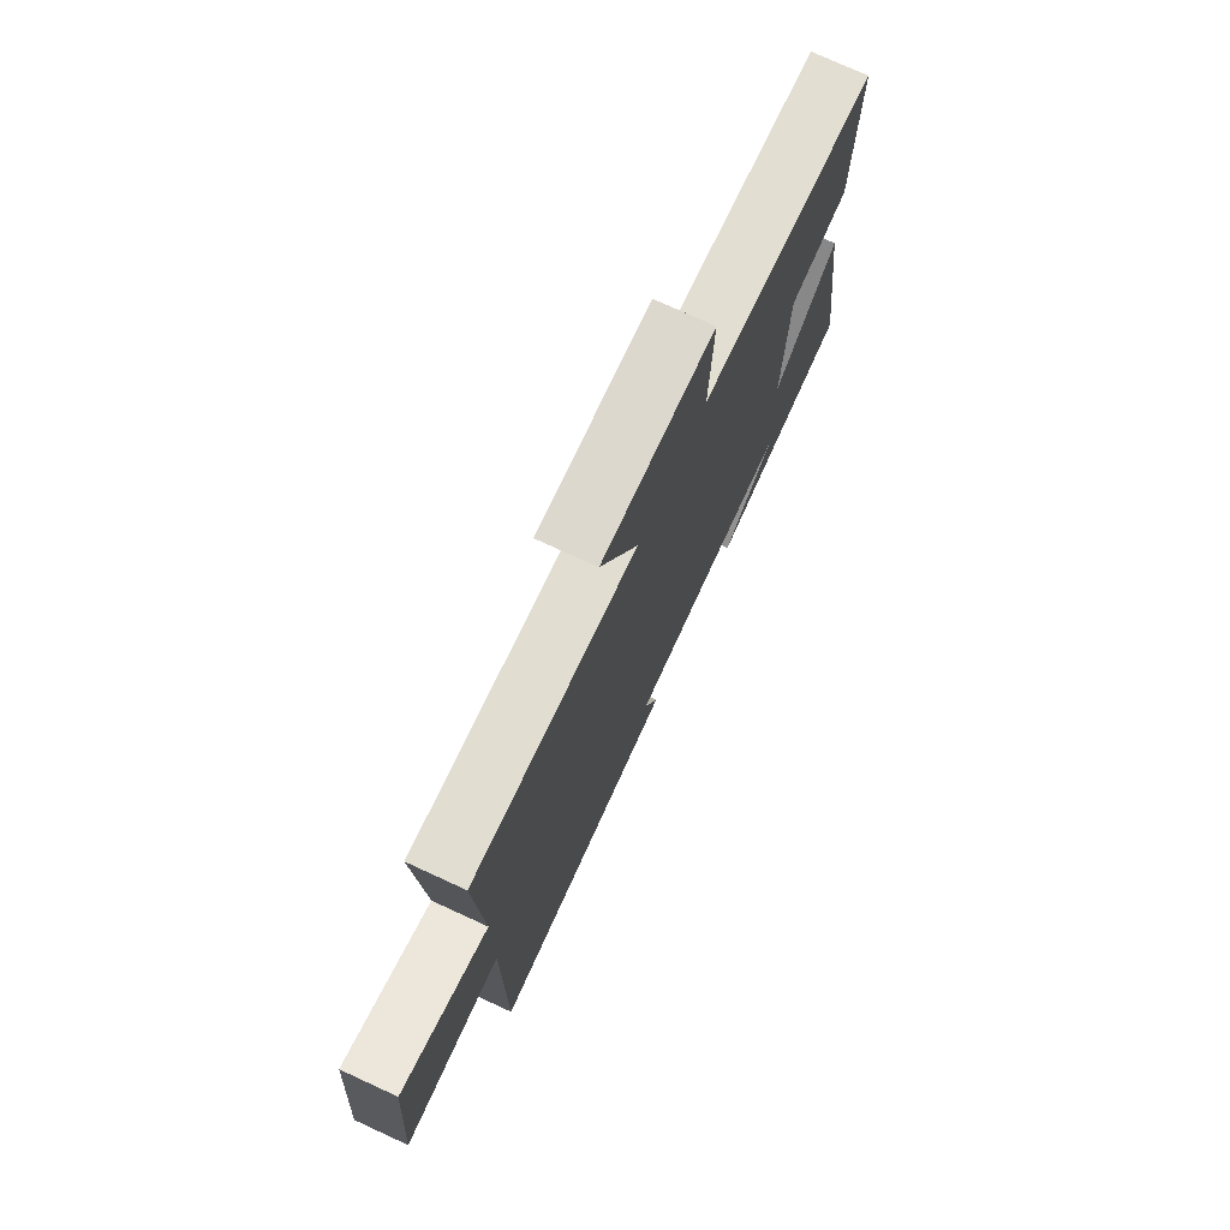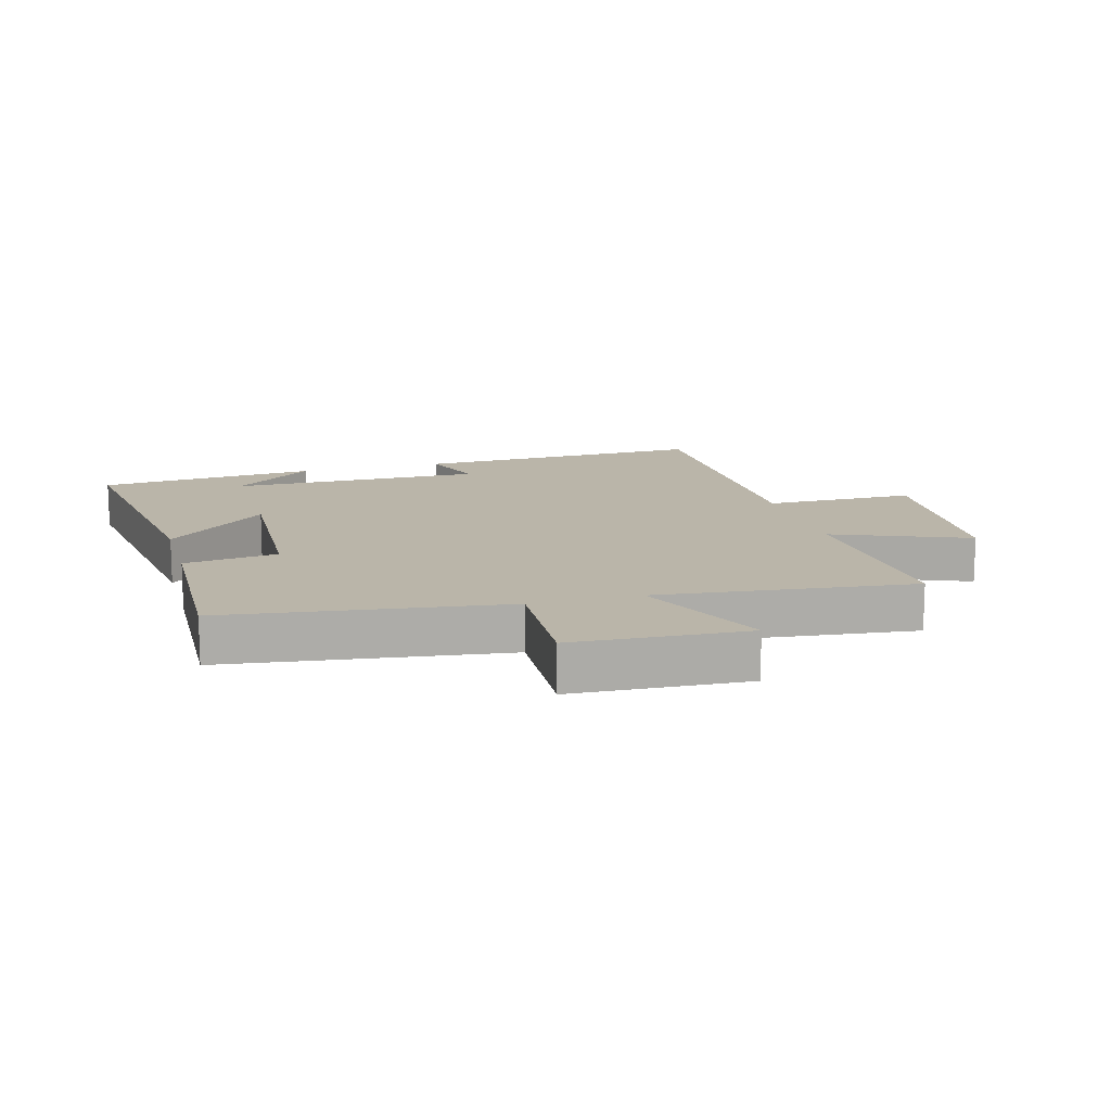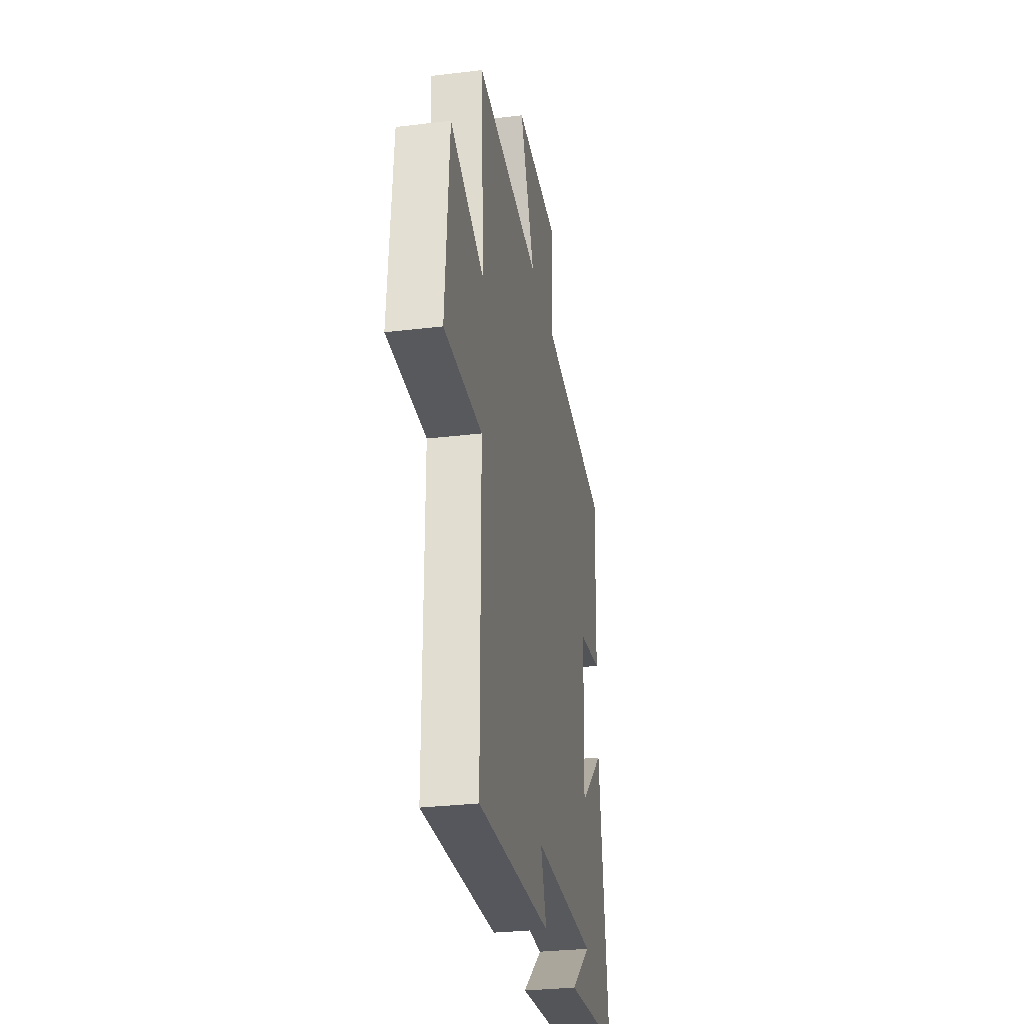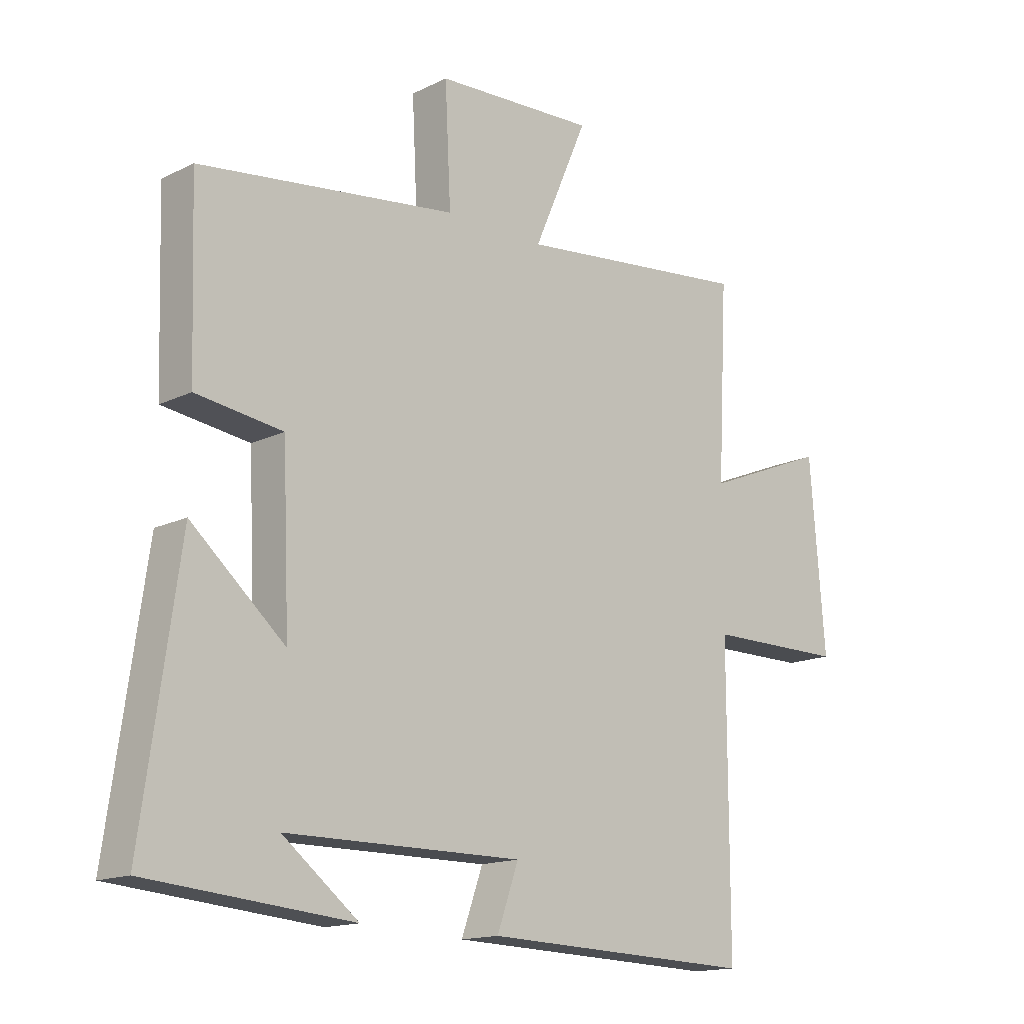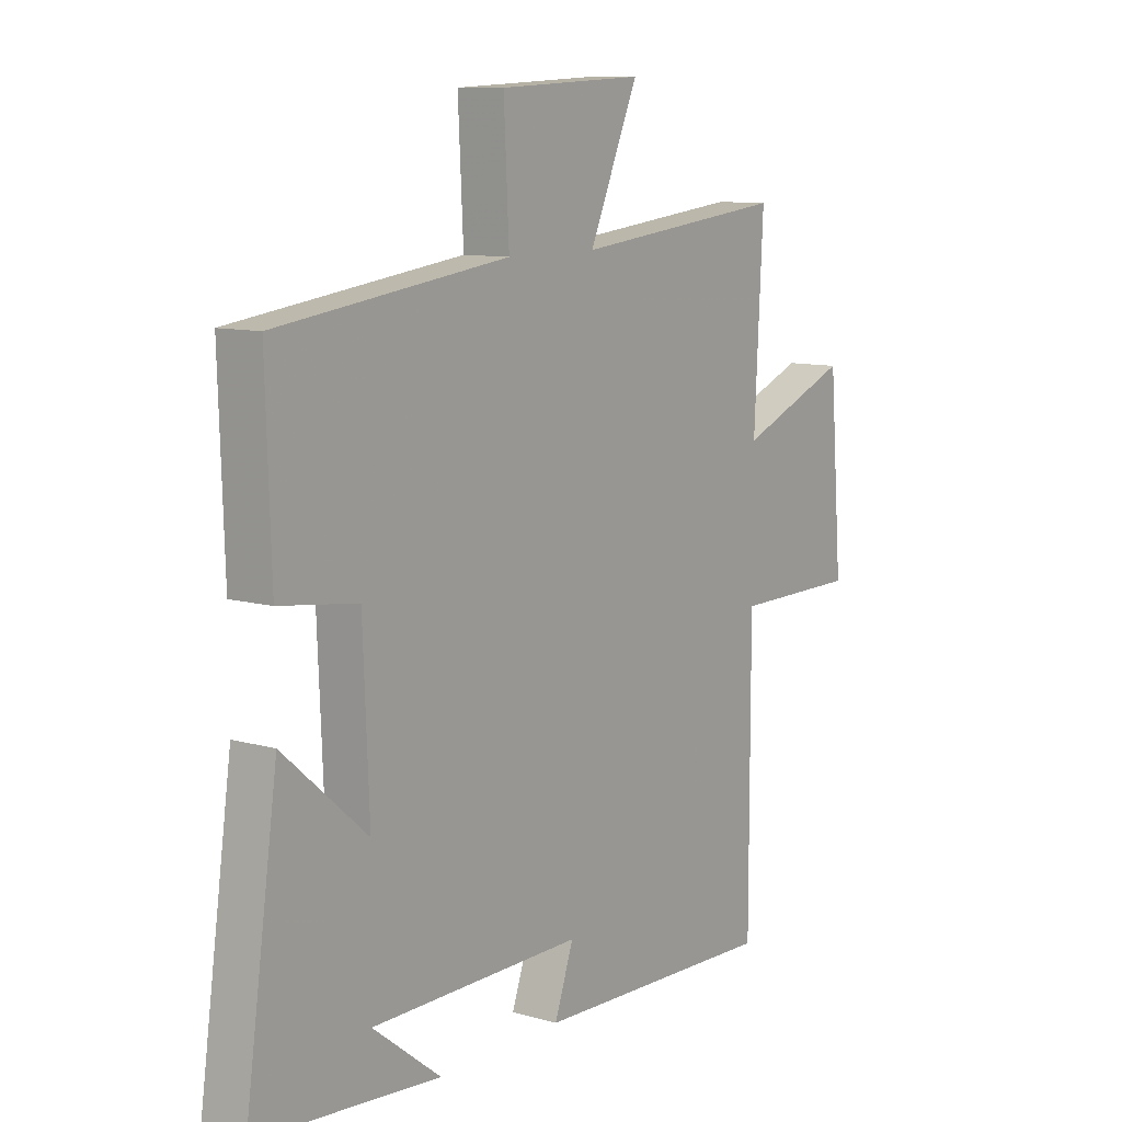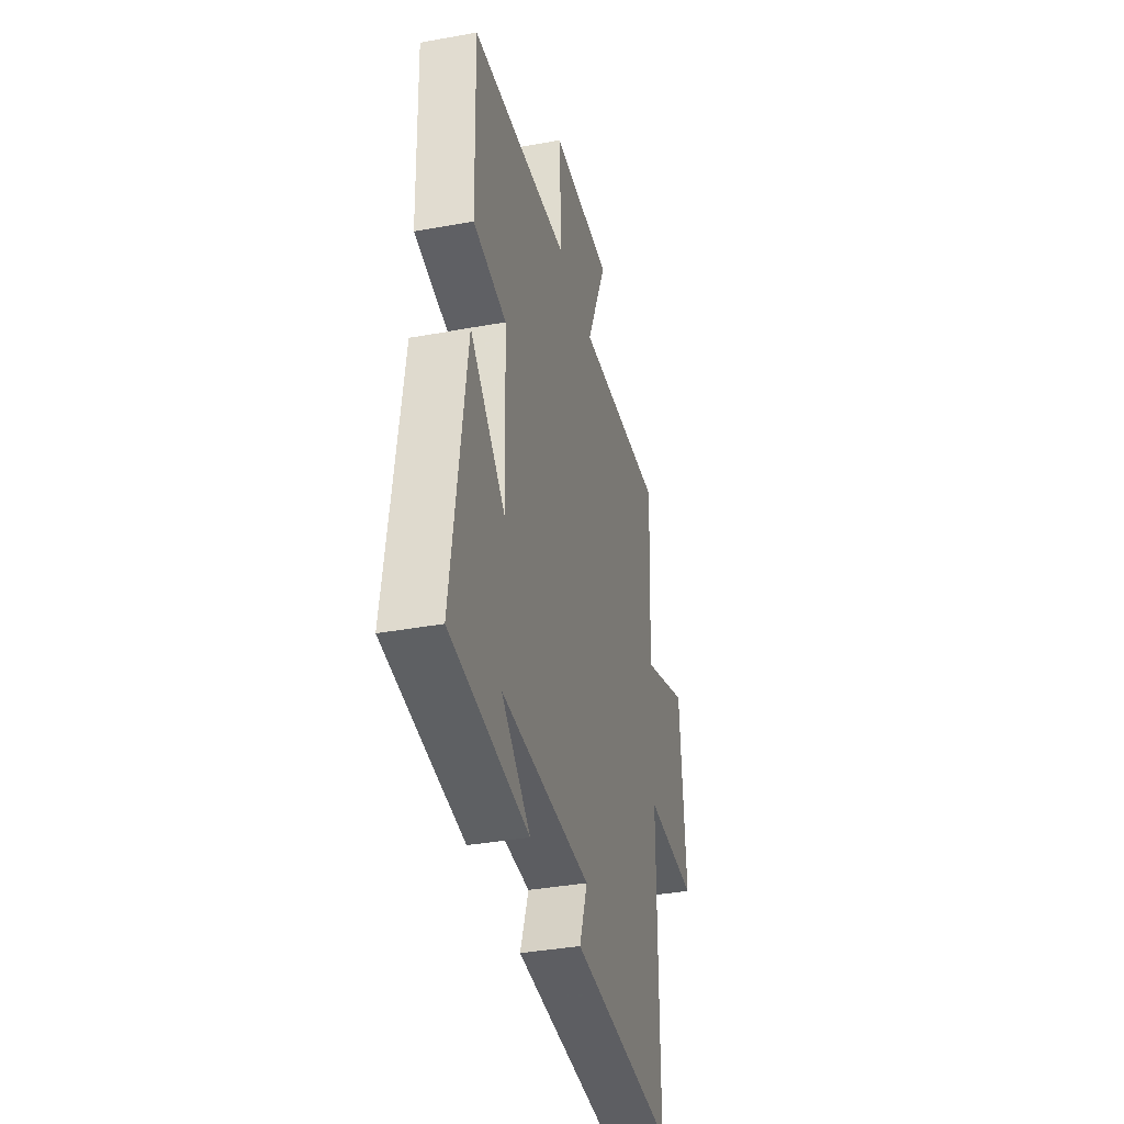
<metadata>
{"format":"obj","ext":"obj","renderer":"f3d","projection":"perspective","resolution":1024,"background":"white","views":[{"elev":75.0,"azim":114.7,"up":"+Z"},{"elev":13.7,"azim":-15.5,"up":"+Y"},{"elev":-29.5,"azim":100.1,"up":"+Z"},{"elev":-15.2,"azim":-44.0,"up":"+Z"},{"elev":10.0,"azim":-54.0,"up":"+Z"},{"elev":-37.5,"azim":-76.9,"up":"+Z"}]}
</metadata>
<code>
v 0.5 0.07 -0.516
v 0.029 0.07 -0.5
v 0.066 0.07 -0.396
v -0.342 0.07 -0.398
v -0.211 0.07 -0.5
v -0.563 0.07 -0.469
v -0.5 0.07 -0.025
v -0.339 0.07 -0.165
v -0.351 0.07 0.117
v -0.5 0.07 0.137
v -0.51 0.07 0.442
v -0.066 0.07 0.5
v -0.076 0.07 0.702
v 0.202 0.07 0.716
v 0.108 0.07 0.5
v 0.517 0.07 0.545
v 0.5 0.07 0.216
v 0.715 0.07 0.303
v 0.741 0.07 -0.019
v 0.5 0.07 -0.02
v 0.5 0 -0.516
v 0.029 0 -0.5
v 0.066 0 -0.396
v -0.342 0 -0.398
v -0.211 0 -0.5
v -0.563 0 -0.469
v -0.5 0 -0.025
v -0.339 0 -0.165
v -0.351 0 0.117
v -0.5 0 0.137
v -0.51 0 0.442
v -0.066 0 0.5
v -0.076 0 0.702
v 0.202 0 0.716
v 0.108 0 0.5
v 0.517 0 0.545
v 0.5 0 0.216
v 0.715 0 0.303
v 0.741 0 -0.019
v 0.5 0 -0.02
f 17 18 19 20
f 17 20 1 2
f 15 16 17
f 12 13 14 15
f 9 10 11 12
f 8 9 12 15
f 6 7 8
f 4 5 6
f 4 6 8
f 3 4 8 15
f 17 2 3
f 3 15 17
f 40 39 38 37
f 22 21 40 37
f 37 36 35
f 35 34 33 32
f 32 31 30 29
f 35 32 29 28
f 28 27 26
f 26 25 24
f 28 26 24
f 35 28 24 23
f 23 22 37
f 37 35 23
f 1 21 22 2
f 2 22 23 3
f 3 23 24 4
f 4 24 25 5
f 5 25 26 6
f 6 26 27 7
f 7 27 28 8
f 8 28 29 9
f 9 29 30 10
f 10 30 31 11
f 11 31 32 12
f 12 32 33 13
f 13 33 34 14
f 14 34 35 15
f 15 35 36 16
f 16 36 37 17
f 17 37 38 18
f 18 38 39 19
f 19 39 40 20
f 20 40 21 1

</code>
